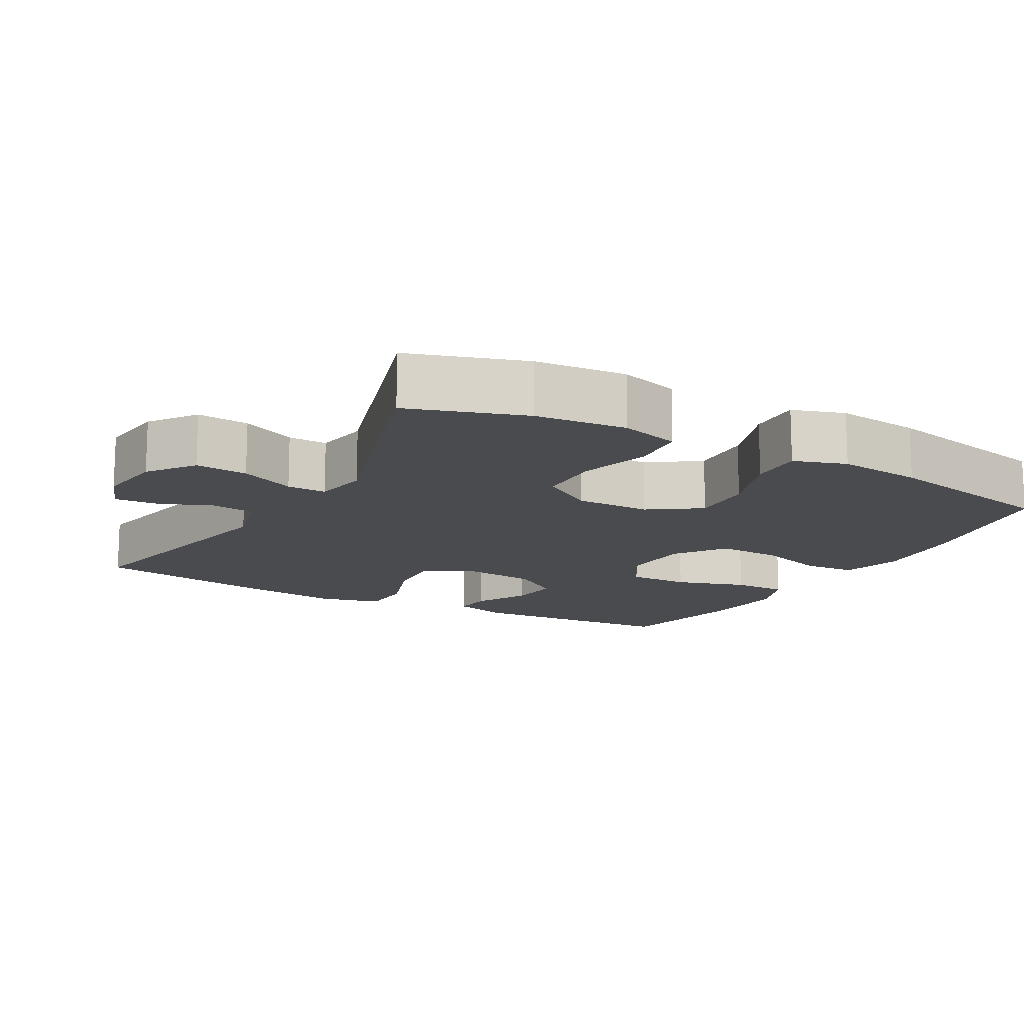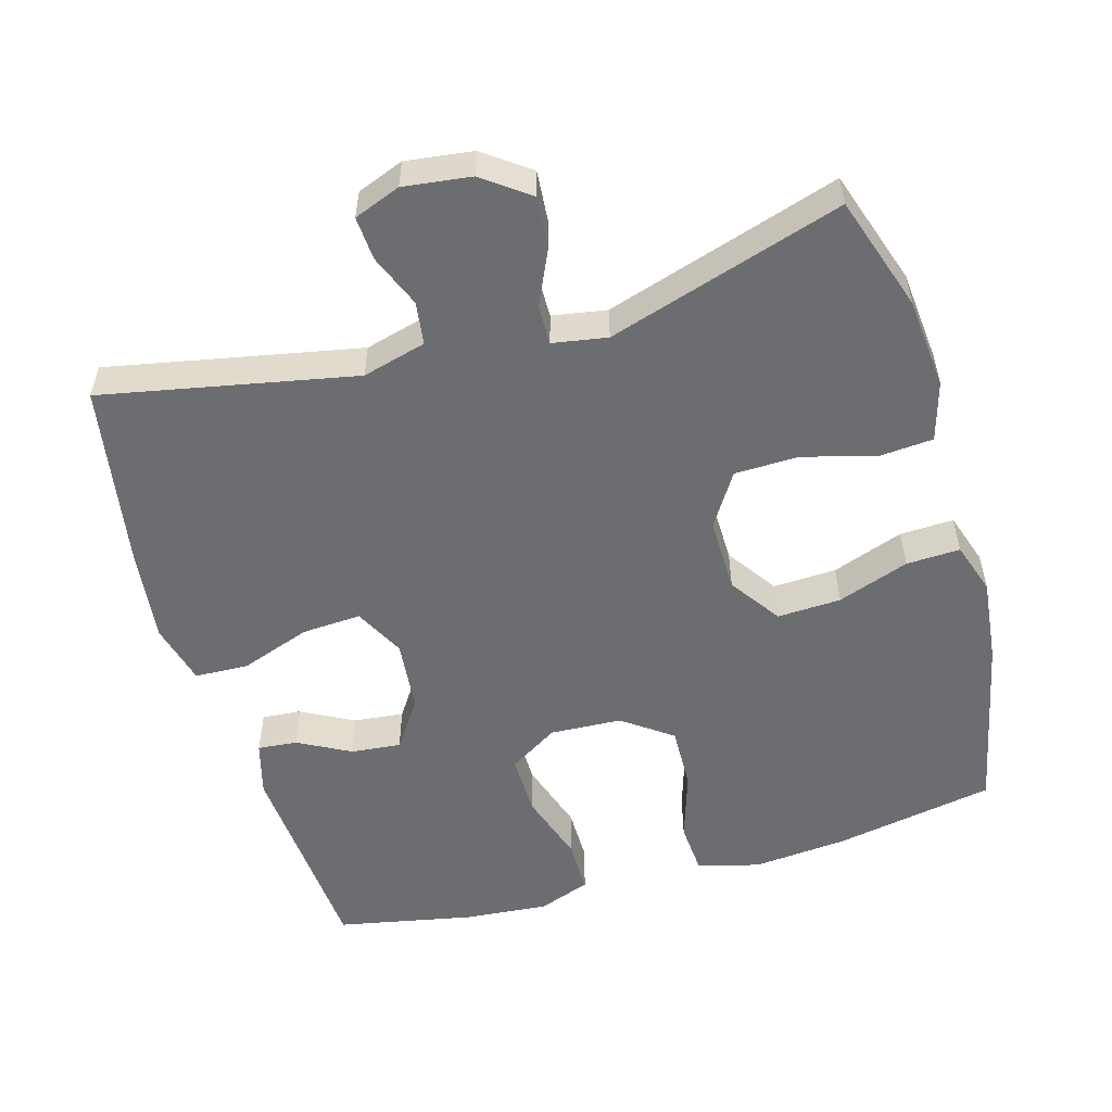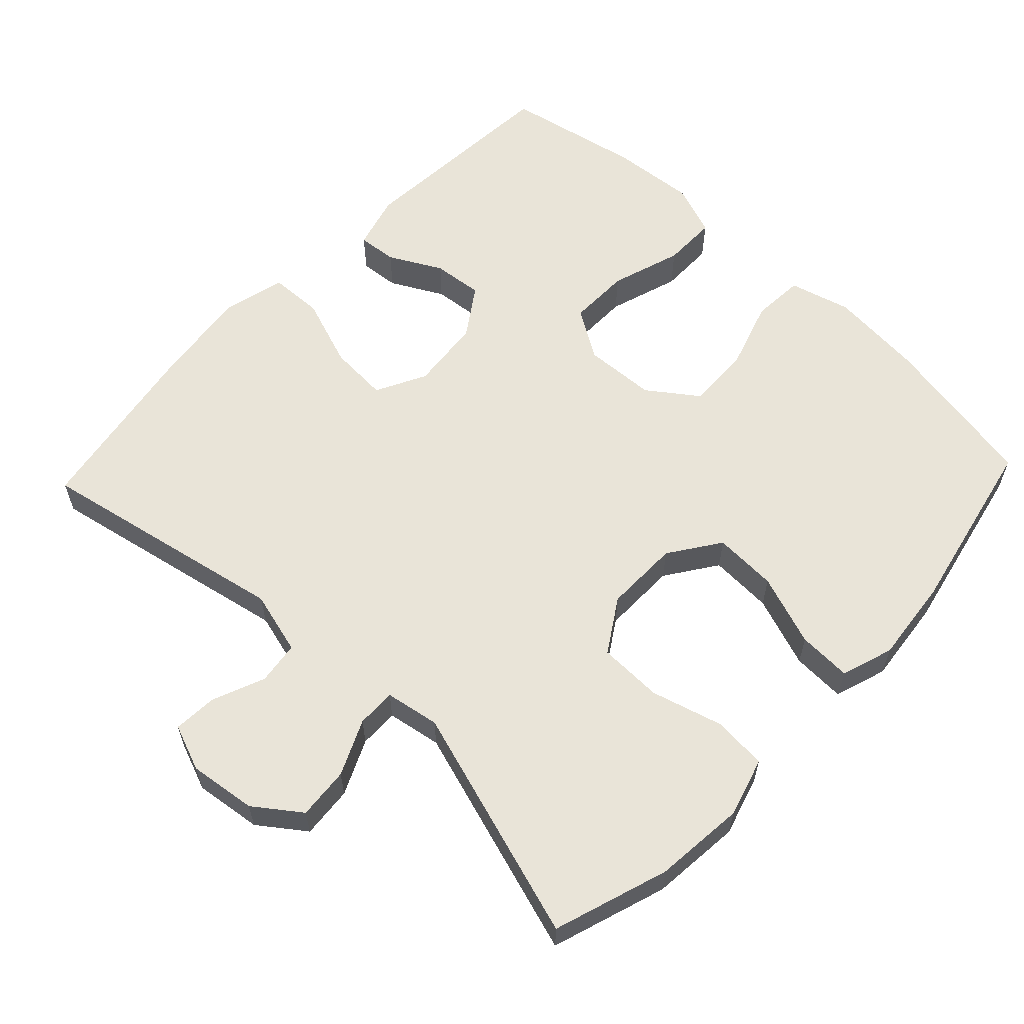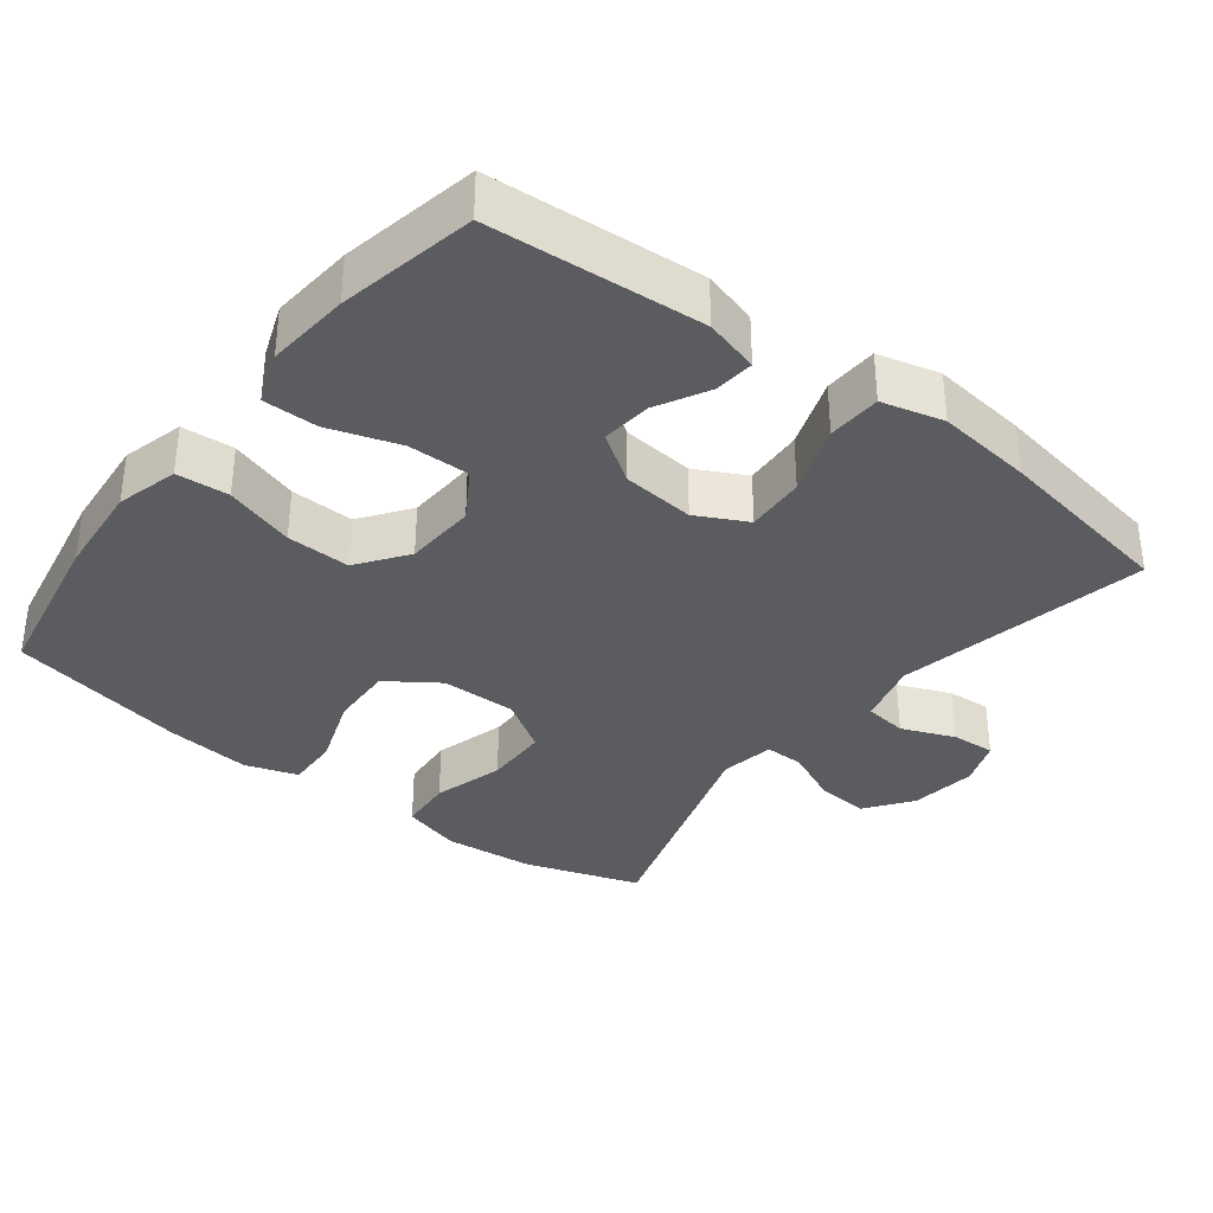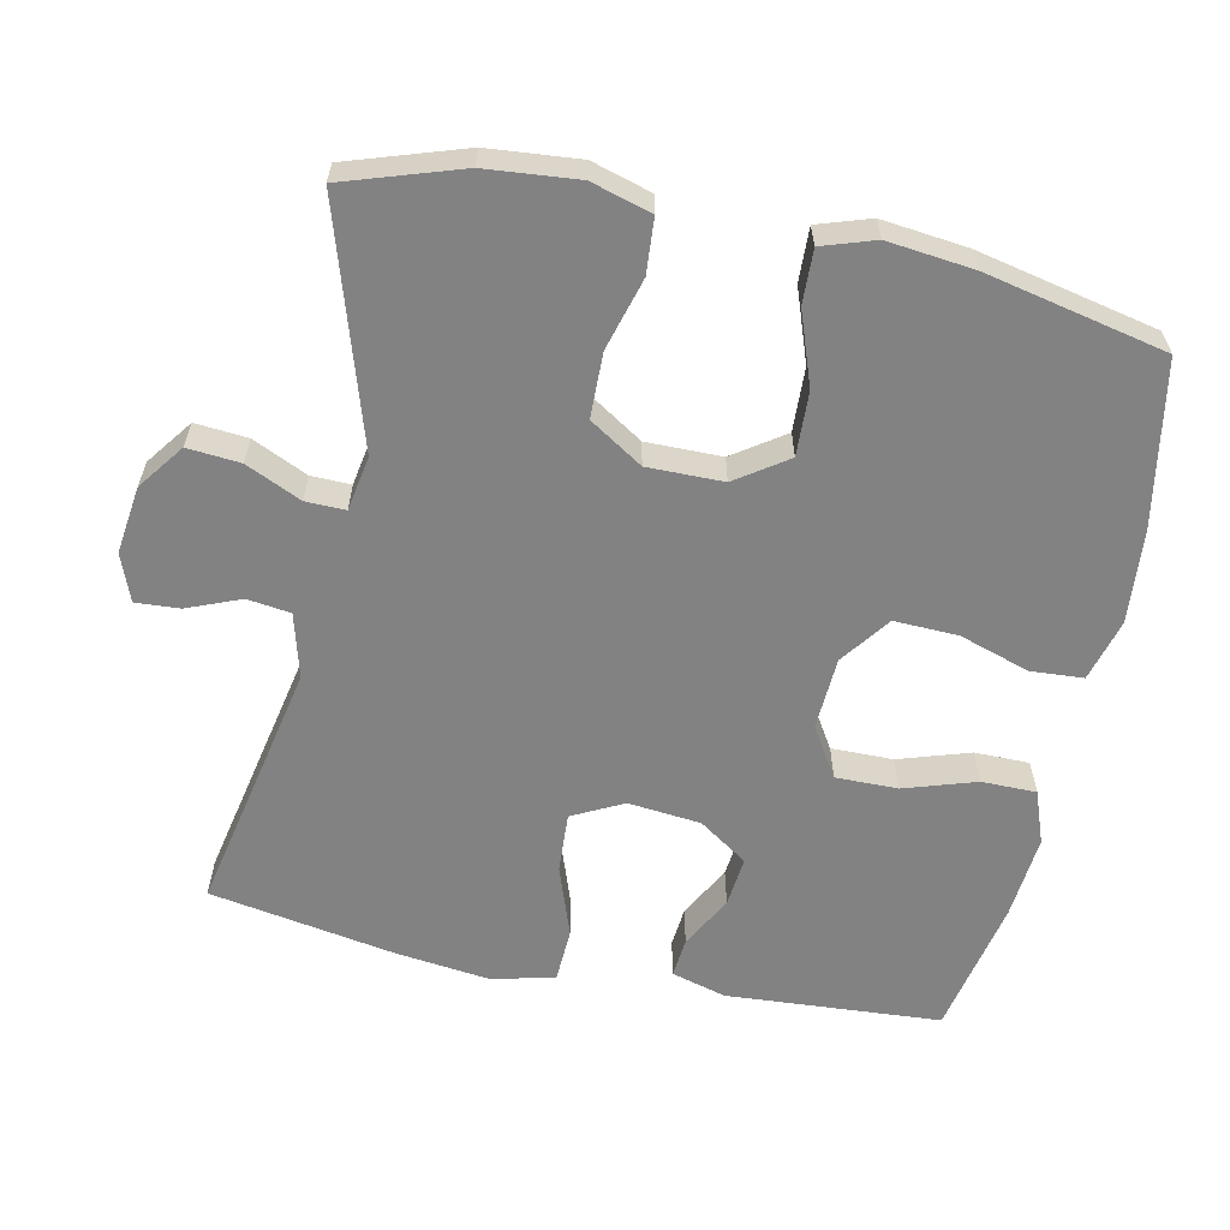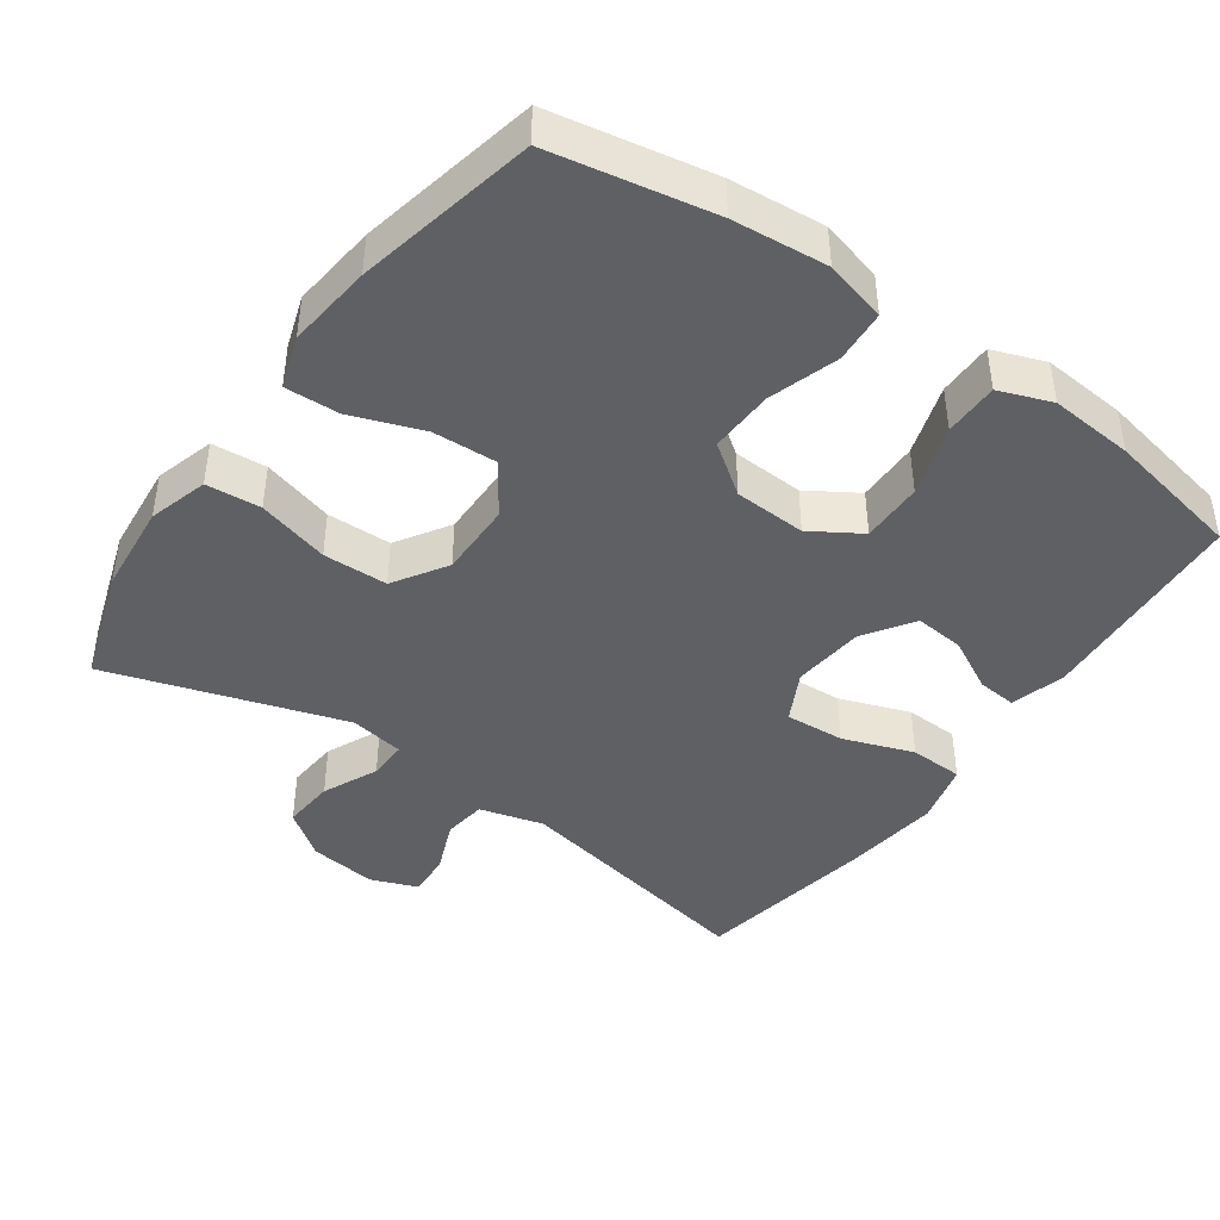
<metadata>
{"format":"obj","ext":"obj","renderer":"f3d","projection":"perspective","resolution":1024,"background":"white","views":[{"elev":-14.2,"azim":-119.4,"up":"+Y"},{"elev":-54.0,"azim":-163.9,"up":"+Y"},{"elev":60.2,"azim":-136.6,"up":"+Y"},{"elev":-34.9,"azim":52.3,"up":"+Y"},{"elev":-60.8,"azim":-102.1,"up":"+Y"},{"elev":-43.1,"azim":-35.3,"up":"+Y"}]}
</metadata>
<code>
v -0.5 0.07 -0.5
v -0.553 0.07 -0.339
v -0.565 0.07 -0.212
v -0.541 0.07 -0.129
v -0.465 0.07 -0.123
v -0.365 0.07 -0.151
v -0.275 0.07 -0.149
v -0.228 0.07 -0.075
v -0.229 0.07 0.03
v -0.278 0.07 0.101
v -0.367 0.07 0.097
v -0.467 0.07 0.061
v -0.542 0.07 0.058
v -0.566 0.07 0.131
v -0.553 0.07 0.25
v -0.5 0.07 0.5
v -0.275 0.07 0.542
v -0.143 0.07 0.554
v -0.057 0.07 0.531
v -0.052 0.07 0.458
v -0.083 0.07 0.361
v -0.086 0.07 0.272
v -0.017 0.07 0.222
v 0.083 0.07 0.217
v 0.152 0.07 0.26
v 0.151 0.07 0.346
v 0.119 0.07 0.445
v 0.119 0.07 0.521
v 0.192 0.07 0.548
v 0.309 0.07 0.538
v 0.5 0.07 0.5
v 0.521 0.07 0.203
v 0.5 0.07 0.127
v 0.445 0.07 0.132
v 0.372 0.07 0.171
v 0.302 0.07 0.178
v 0.256 0.07 0.11
v 0.246 0.07 0.009
v 0.282 0.07 -0.061
v 0.365 0.07 -0.056
v 0.463 0.07 -0.021
v 0.538 0.07 -0.024
v 0.56 0.07 -0.11
v 0.544 0.07 -0.244
v 0.5 0.07 -0.5
v 0.148 0.07 -0.43
v 0.059 0.07 -0.454
v 0.051 0.07 -0.514
v 0.081 0.07 -0.588
v 0.085 0.07 -0.649
v 0.02 0.07 -0.674
v -0.074 0.07 -0.662
v -0.138 0.07 -0.615
v -0.132 0.07 -0.542
v -0.097 0.07 -0.465
v -0.096 0.07 -0.41
v -0.172 0.07 -0.397
v -0.5 0 -0.5
v -0.553 0 -0.339
v -0.565 0 -0.212
v -0.541 0 -0.129
v -0.465 0 -0.123
v -0.365 0 -0.151
v -0.275 0 -0.149
v -0.228 0 -0.075
v -0.229 0 0.03
v -0.278 0 0.101
v -0.367 0 0.097
v -0.467 0 0.061
v -0.542 0 0.058
v -0.566 0 0.131
v -0.553 0 0.25
v -0.5 0 0.5
v -0.275 0 0.542
v -0.143 0 0.554
v -0.057 0 0.531
v -0.052 0 0.458
v -0.083 0 0.361
v -0.086 0 0.272
v -0.017 0 0.222
v 0.083 0 0.217
v 0.152 0 0.26
v 0.151 0 0.346
v 0.119 0 0.445
v 0.119 0 0.521
v 0.192 0 0.548
v 0.309 0 0.538
v 0.5 0 0.5
v 0.521 0 0.203
v 0.5 0 0.127
v 0.445 0 0.132
v 0.372 0 0.171
v 0.302 0 0.178
v 0.256 0 0.11
v 0.246 0 0.009
v 0.282 0 -0.061
v 0.365 0 -0.056
v 0.463 0 -0.021
v 0.538 0 -0.024
v 0.56 0 -0.11
v 0.544 0 -0.244
v 0.5 0 -0.5
v 0.148 0 -0.43
v 0.059 0 -0.454
v 0.051 0 -0.514
v 0.081 0 -0.588
v 0.085 0 -0.649
v 0.02 0 -0.674
v -0.074 0 -0.662
v -0.138 0 -0.615
v -0.132 0 -0.542
v -0.097 0 -0.465
v -0.096 0 -0.41
v -0.172 0 -0.397
f 53 54 55
f 52 53 55
f 51 52 55
f 50 51 55
f 49 50 55
f 48 49 55
f 47 48 55 56
f 46 47 56
f 44 45 46
f 43 44 46
f 42 43 46
f 41 42 46
f 40 41 46
f 46 56 57
f 40 46 57
f 39 40 57
f 33 34 35
f 32 33 35
f 31 32 35
f 30 31 35
f 29 30 35
f 28 29 35
f 27 28 35
f 26 27 35
f 25 26 35 36
f 24 25 36 37
f 19 20 21
f 18 19 21
f 17 18 21
f 16 17 21
f 15 16 21
f 14 15 21
f 13 14 21
f 12 13 21
f 11 12 21
f 10 11 21 22
f 9 10 22 23
f 4 5 6
f 3 4 6
f 2 3 6
f 1 2 6
f 57 1 6
f 57 6 7
f 57 7 8
f 39 57 8
f 38 39 8
f 24 37 38
f 23 24 38
f 9 23 38
f 8 9 38
f 112 111 110
f 112 110 109
f 112 109 108
f 112 108 107
f 112 107 106
f 112 106 105
f 113 112 105 104
f 113 104 103
f 103 102 101
f 103 101 100
f 103 100 99
f 103 99 98
f 103 98 97
f 114 113 103
f 114 103 97
f 114 97 96
f 92 91 90
f 92 90 89
f 92 89 88
f 92 88 87
f 92 87 86
f 92 86 85
f 92 85 84
f 92 84 83
f 93 92 83 82
f 94 93 82 81
f 78 77 76
f 78 76 75
f 78 75 74
f 78 74 73
f 78 73 72
f 78 72 71
f 78 71 70
f 78 70 69
f 78 69 68
f 79 78 68 67
f 80 79 67 66
f 63 62 61
f 63 61 60
f 63 60 59
f 63 59 58
f 63 58 114
f 64 63 114
f 65 64 114
f 65 114 96
f 65 96 95
f 95 94 81
f 95 81 80
f 95 80 66
f 95 66 65
f 1 58 59 2
f 2 59 60 3
f 3 60 61 4
f 4 61 62 5
f 5 62 63 6
f 6 63 64 7
f 7 64 65 8
f 8 65 66 9
f 9 66 67 10
f 10 67 68 11
f 11 68 69 12
f 12 69 70 13
f 13 70 71 14
f 14 71 72 15
f 15 72 73 16
f 16 73 74 17
f 17 74 75 18
f 18 75 76 19
f 19 76 77 20
f 20 77 78 21
f 21 78 79 22
f 22 79 80 23
f 23 80 81 24
f 24 81 82 25
f 25 82 83 26
f 26 83 84 27
f 27 84 85 28
f 28 85 86 29
f 29 86 87 30
f 30 87 88 31
f 31 88 89 32
f 32 89 90 33
f 33 90 91 34
f 34 91 92 35
f 35 92 93 36
f 36 93 94 37
f 37 94 95 38
f 38 95 96 39
f 39 96 97 40
f 40 97 98 41
f 41 98 99 42
f 42 99 100 43
f 43 100 101 44
f 44 101 102 45
f 45 102 103 46
f 46 103 104 47
f 47 104 105 48
f 48 105 106 49
f 49 106 107 50
f 50 107 108 51
f 51 108 109 52
f 52 109 110 53
f 53 110 111 54
f 54 111 112 55
f 55 112 113 56
f 56 113 114 57
f 57 114 58 1

</code>
